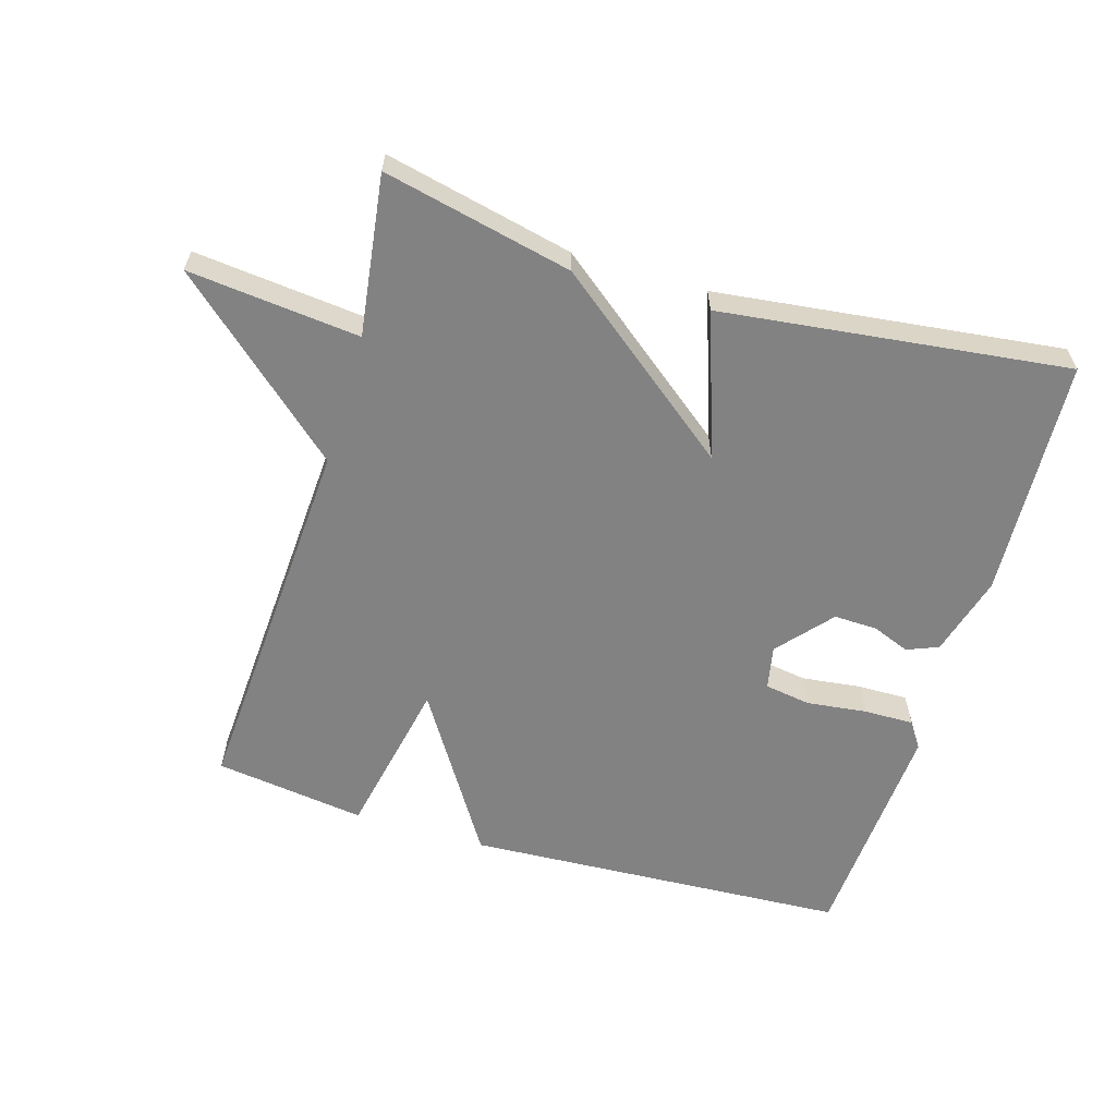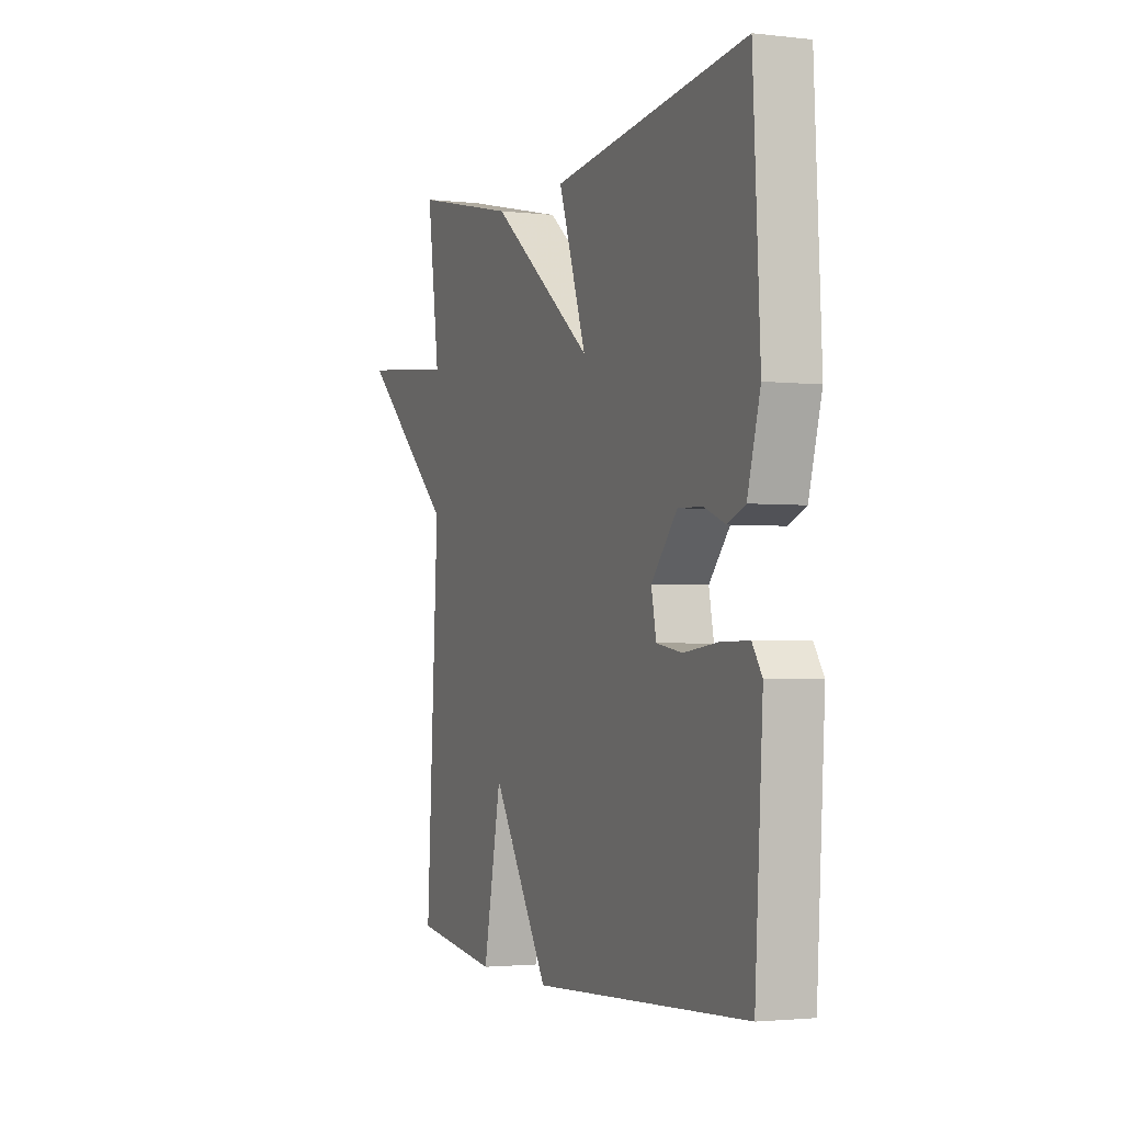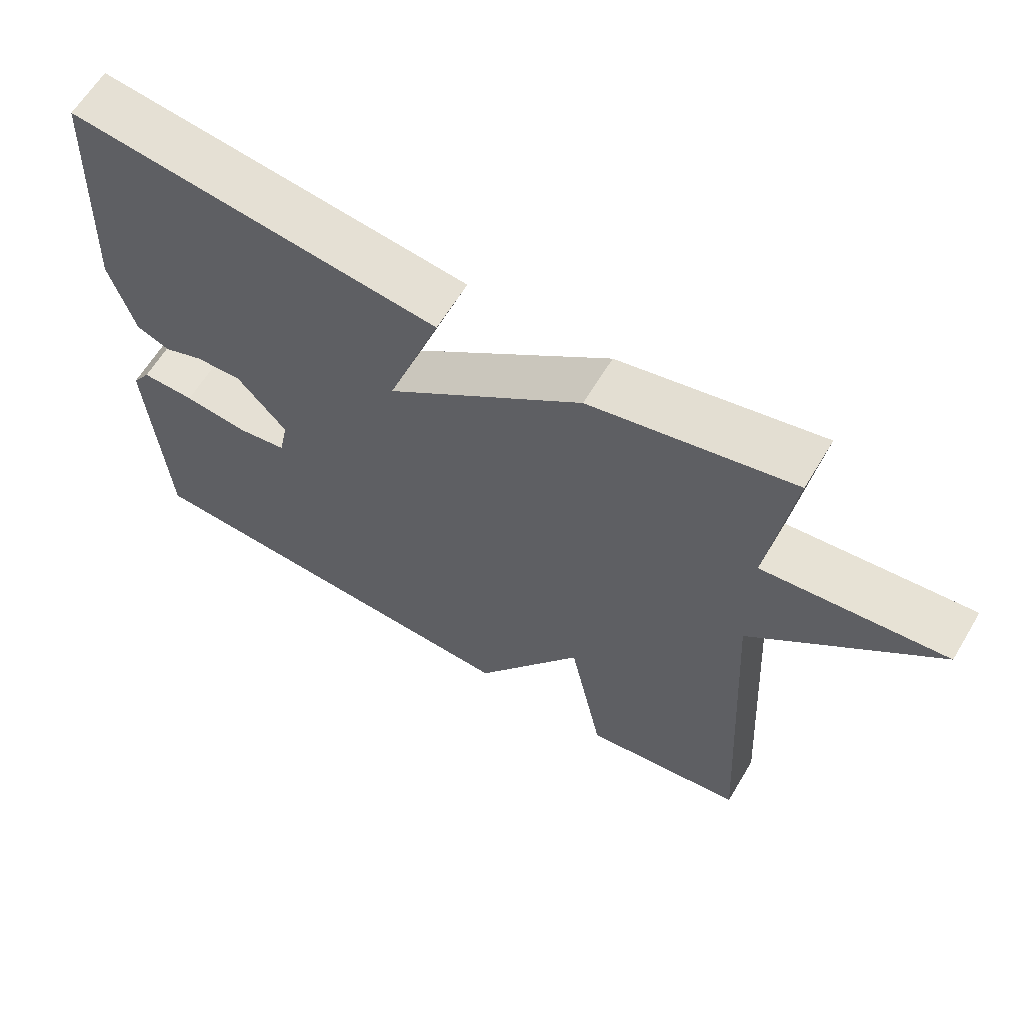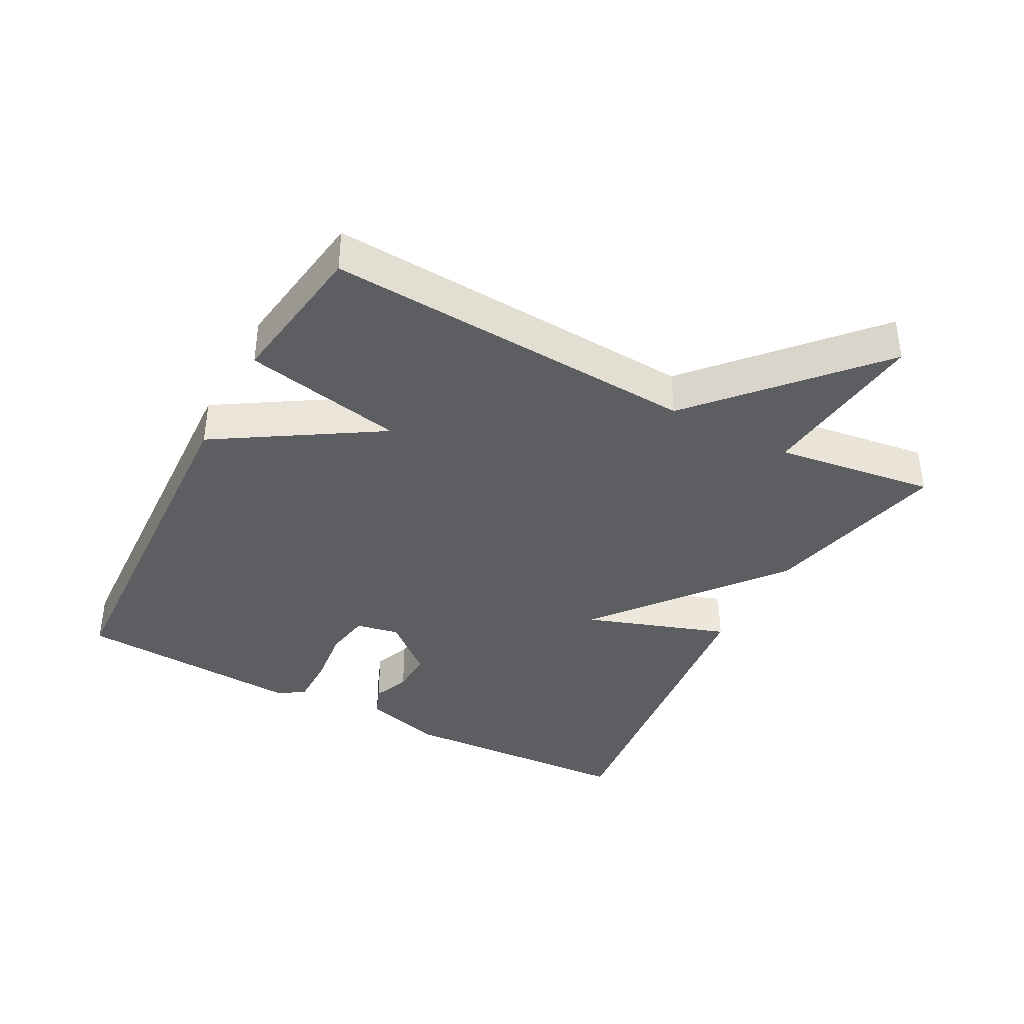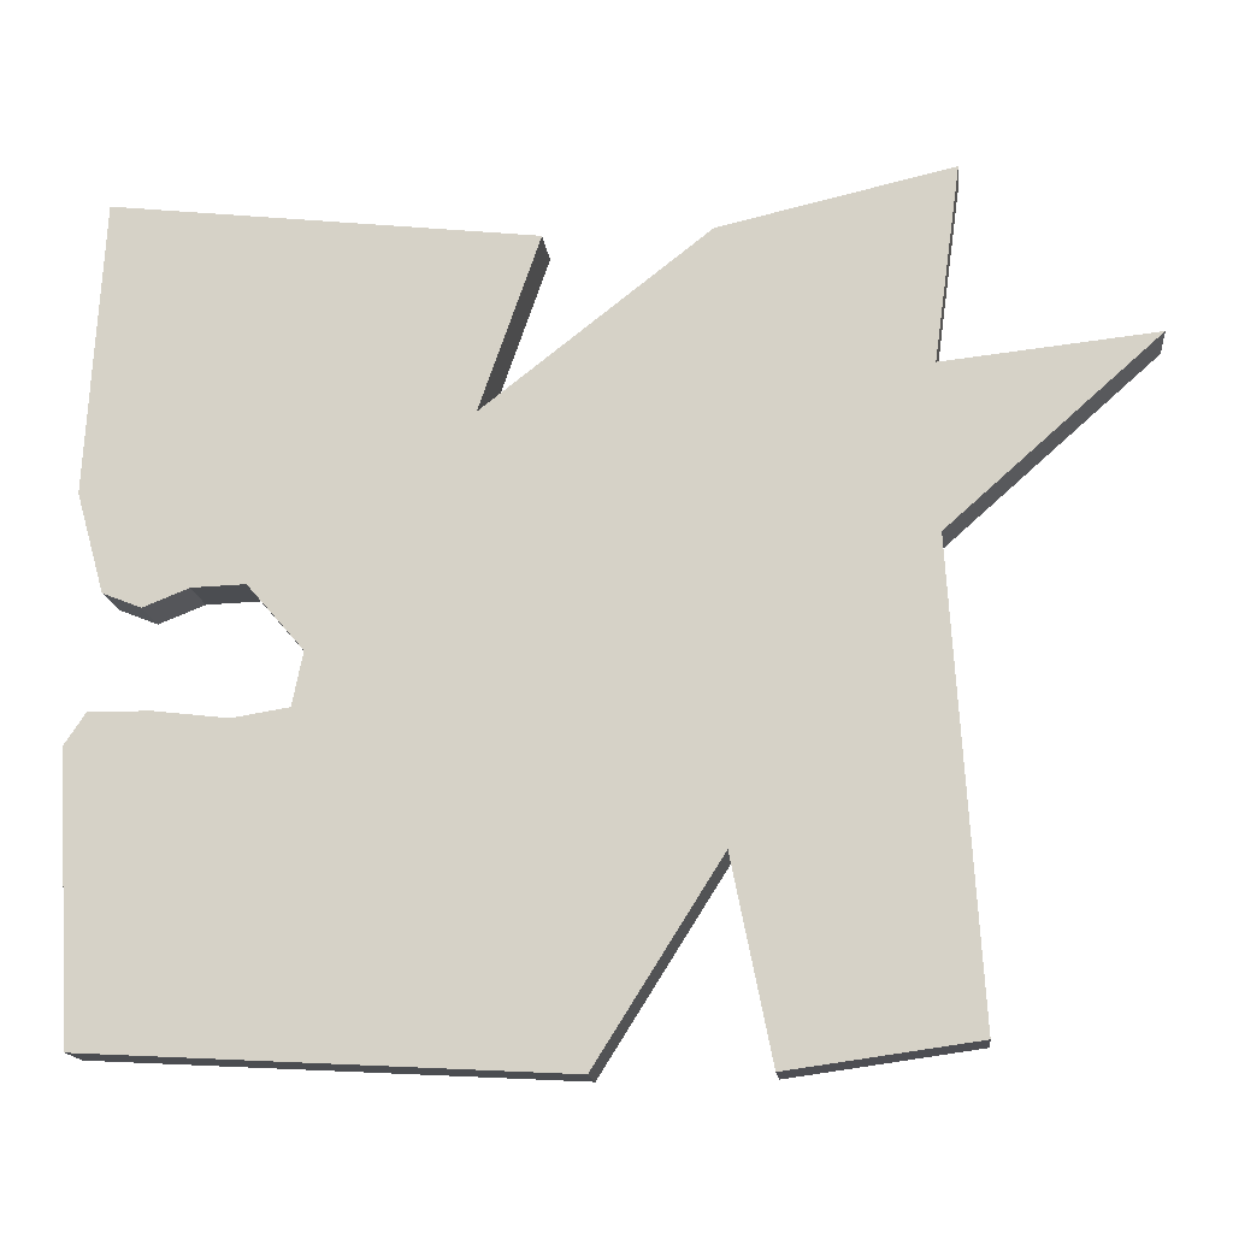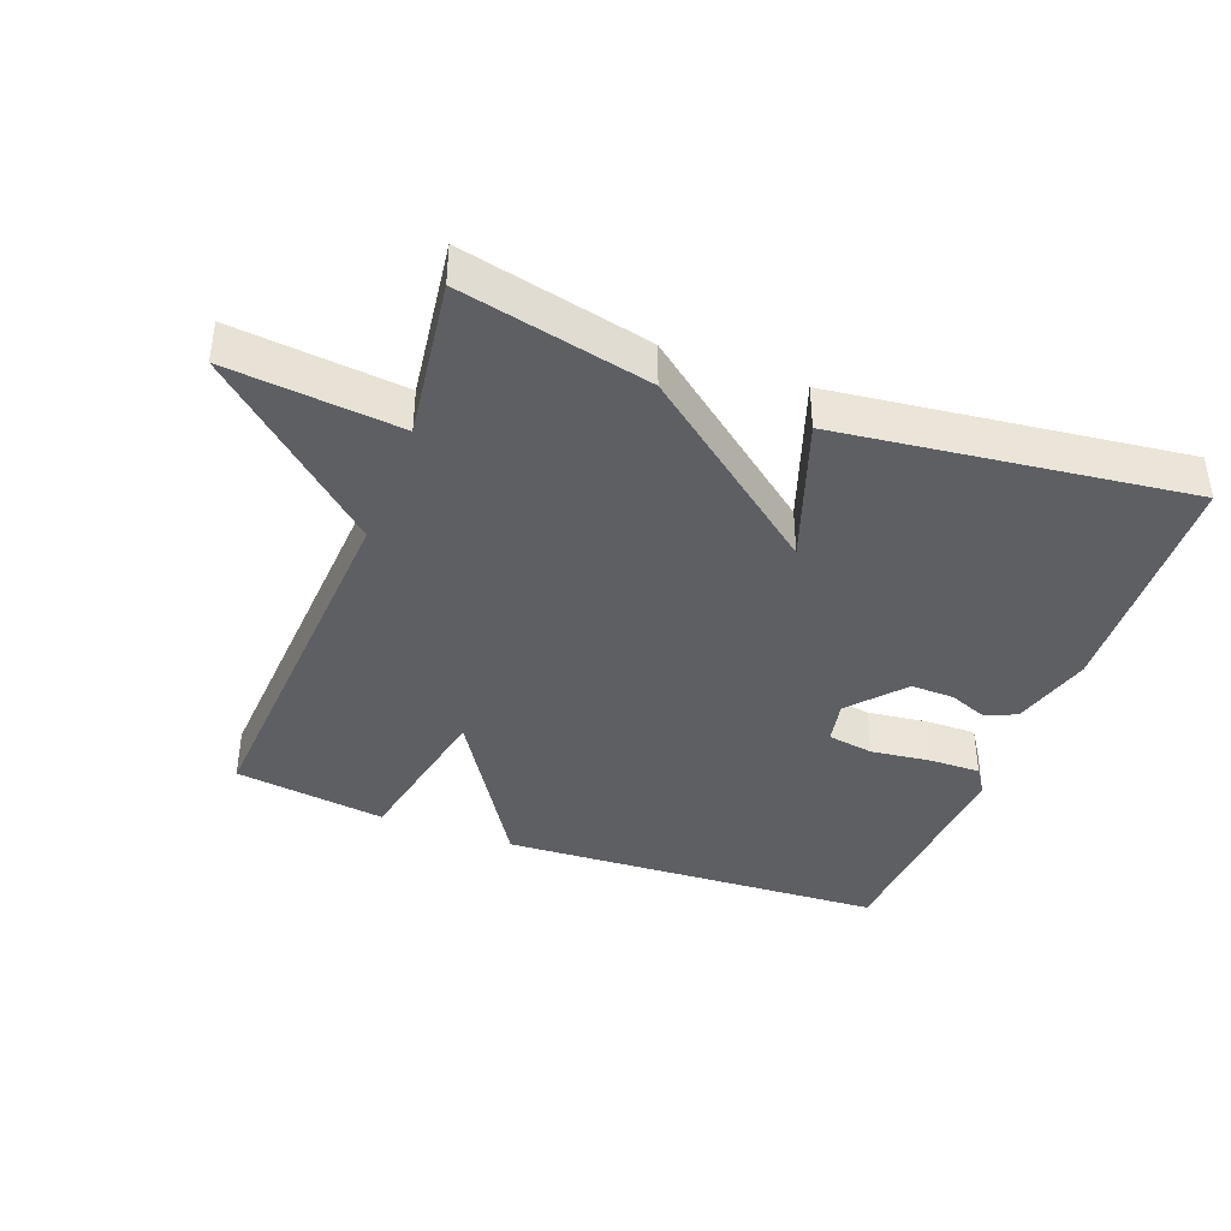
<metadata>
{"format":"obj","ext":"obj","renderer":"f3d","projection":"perspective","resolution":1024,"background":"white","views":[{"elev":-60.7,"azim":-16.7,"up":"+Y"},{"elev":-2.3,"azim":67.9,"up":"+Z"},{"elev":62.8,"azim":-149.1,"up":"+Z"},{"elev":-38.4,"azim":-118.3,"up":"+Y"},{"elev":-16.0,"azim":-173.6,"up":"+Z"},{"elev":-39.9,"azim":-20.7,"up":"+Y"}]}
</metadata>
<code>
v -0.5 0.07 -0.5
v -0.467 0.07 0.061
v -0.723 0.07 0.287
v -0.467 0.07 0.261
v -0.5 0.07 0.5
v -0.218 0.07 0.437
v 0.056 0.07 0.223
v -0.018 0.07 0.437
v 0.5 0.07 0.5
v 0.519 0.07 0.142
v 0.485 0.07 0.021
v 0.438 0.07 0.002
v 0.382 0.07 0.024
v 0.317 0.07 0.026
v 0.248 0.07 -0.054
v 0.261 0.07 -0.119
v 0.33 0.07 -0.13
v 0.42 0.07 -0.119
v 0.495 0.07 -0.118
v 0.521 0.07 -0.157
v 0.5 0.07 -0.5
v -0.074 0.07 -0.531
v -0.226 0.07 -0.291
v -0.274 0.07 -0.531
v -0.5 0 -0.5
v -0.467 0 0.061
v -0.723 0 0.287
v -0.467 0 0.261
v -0.5 0 0.5
v -0.218 0 0.437
v 0.056 0 0.223
v -0.018 0 0.437
v 0.5 0 0.5
v 0.519 0 0.142
v 0.485 0 0.021
v 0.438 0 0.002
v 0.382 0 0.024
v 0.317 0 0.026
v 0.248 0 -0.054
v 0.261 0 -0.119
v 0.33 0 -0.13
v 0.42 0 -0.119
v 0.495 0 -0.118
v 0.521 0 -0.157
v 0.5 0 -0.5
v -0.074 0 -0.531
v -0.226 0 -0.291
v -0.274 0 -0.531
f 23 24 1 2
f 21 22 23
f 20 21 23
f 19 20 23
f 18 19 23
f 17 18 23
f 16 17 23
f 15 16 23 2
f 2 3 4
f 15 2 4
f 14 15 4
f 13 14 4 5
f 11 12 13
f 10 11 13
f 9 10 13
f 8 9 13
f 7 8 13
f 7 13 5
f 5 6 7
f 26 25 48 47
f 47 46 45
f 47 45 44
f 47 44 43
f 47 43 42
f 47 42 41
f 47 41 40
f 26 47 40 39
f 28 27 26
f 28 26 39
f 28 39 38
f 29 28 38 37
f 37 36 35
f 37 35 34
f 37 34 33
f 37 33 32
f 37 32 31
f 29 37 31
f 31 30 29
f 1 25 26 2
f 2 26 27 3
f 3 27 28 4
f 4 28 29 5
f 5 29 30 6
f 6 30 31 7
f 7 31 32 8
f 8 32 33 9
f 9 33 34 10
f 10 34 35 11
f 11 35 36 12
f 12 36 37 13
f 13 37 38 14
f 14 38 39 15
f 15 39 40 16
f 16 40 41 17
f 17 41 42 18
f 18 42 43 19
f 19 43 44 20
f 20 44 45 21
f 21 45 46 22
f 22 46 47 23
f 23 47 48 24
f 24 48 25 1

</code>
